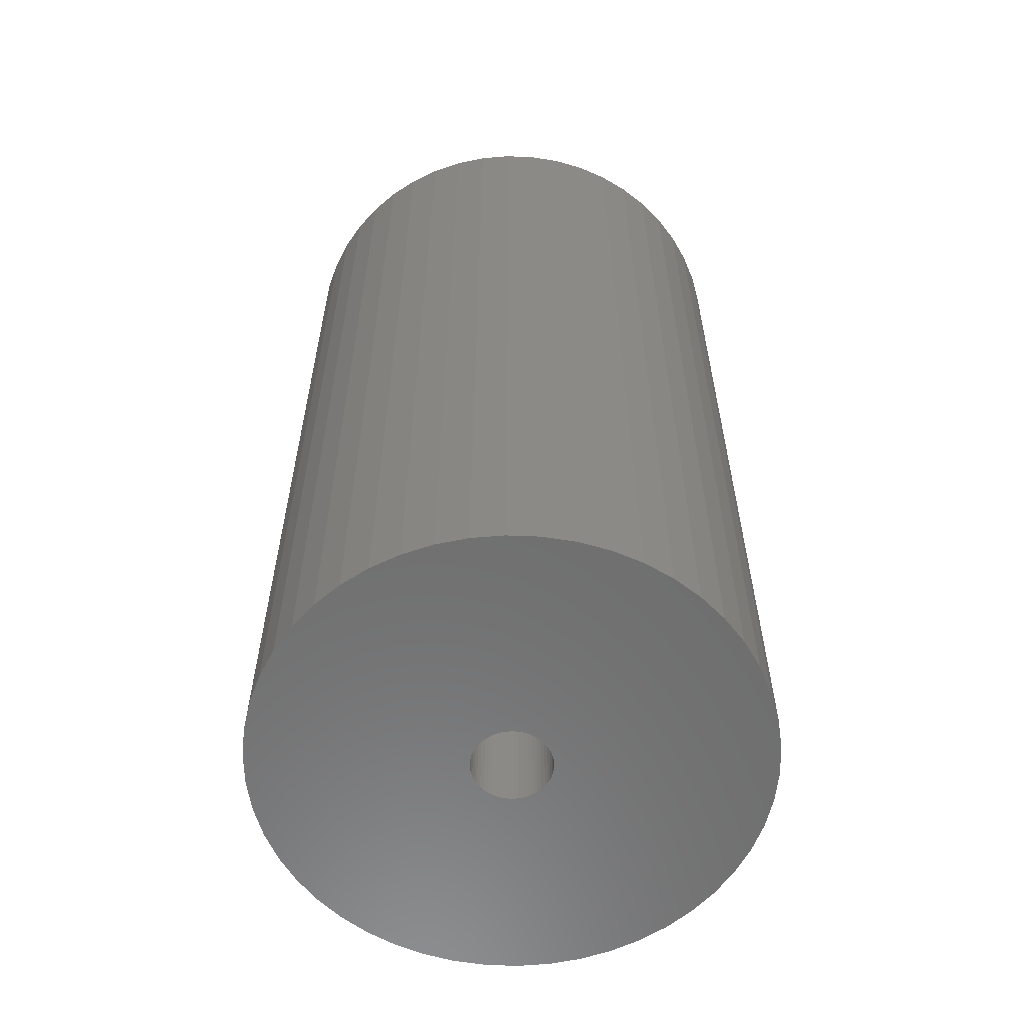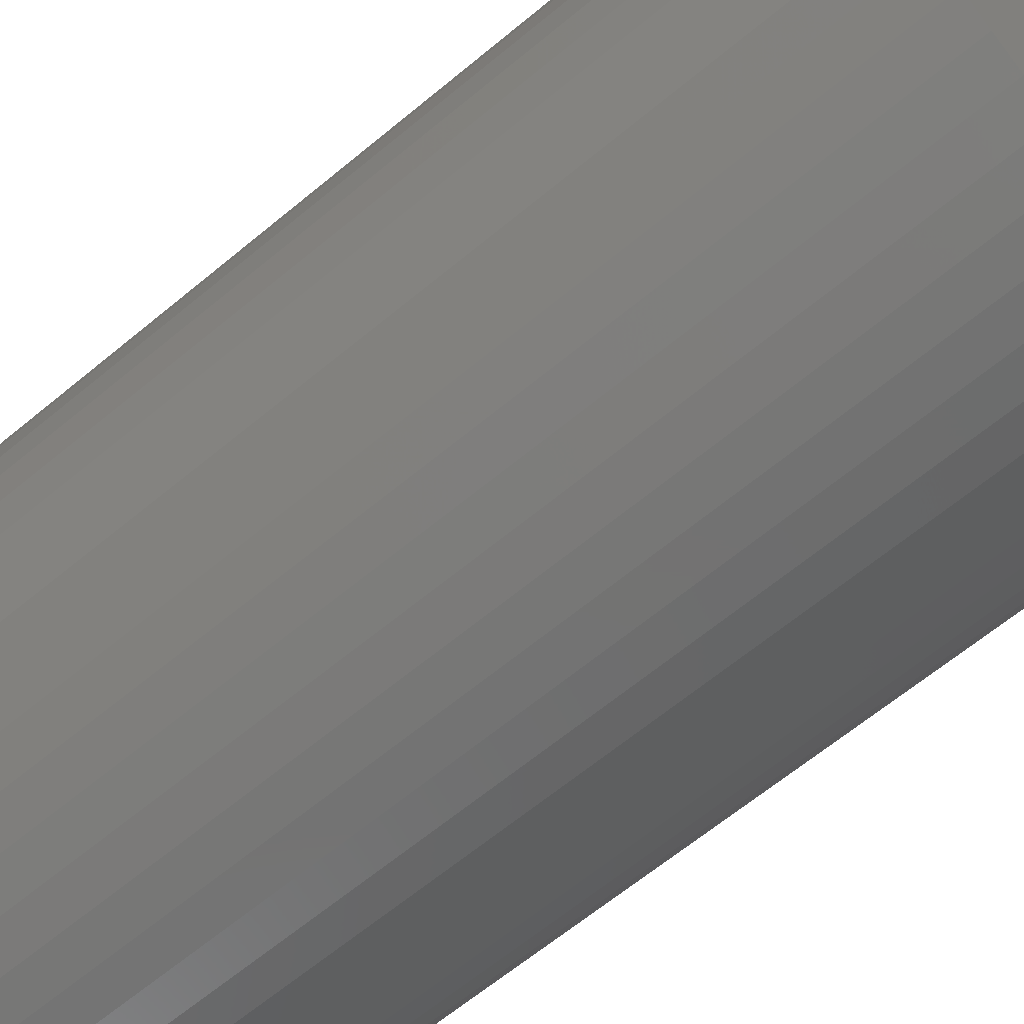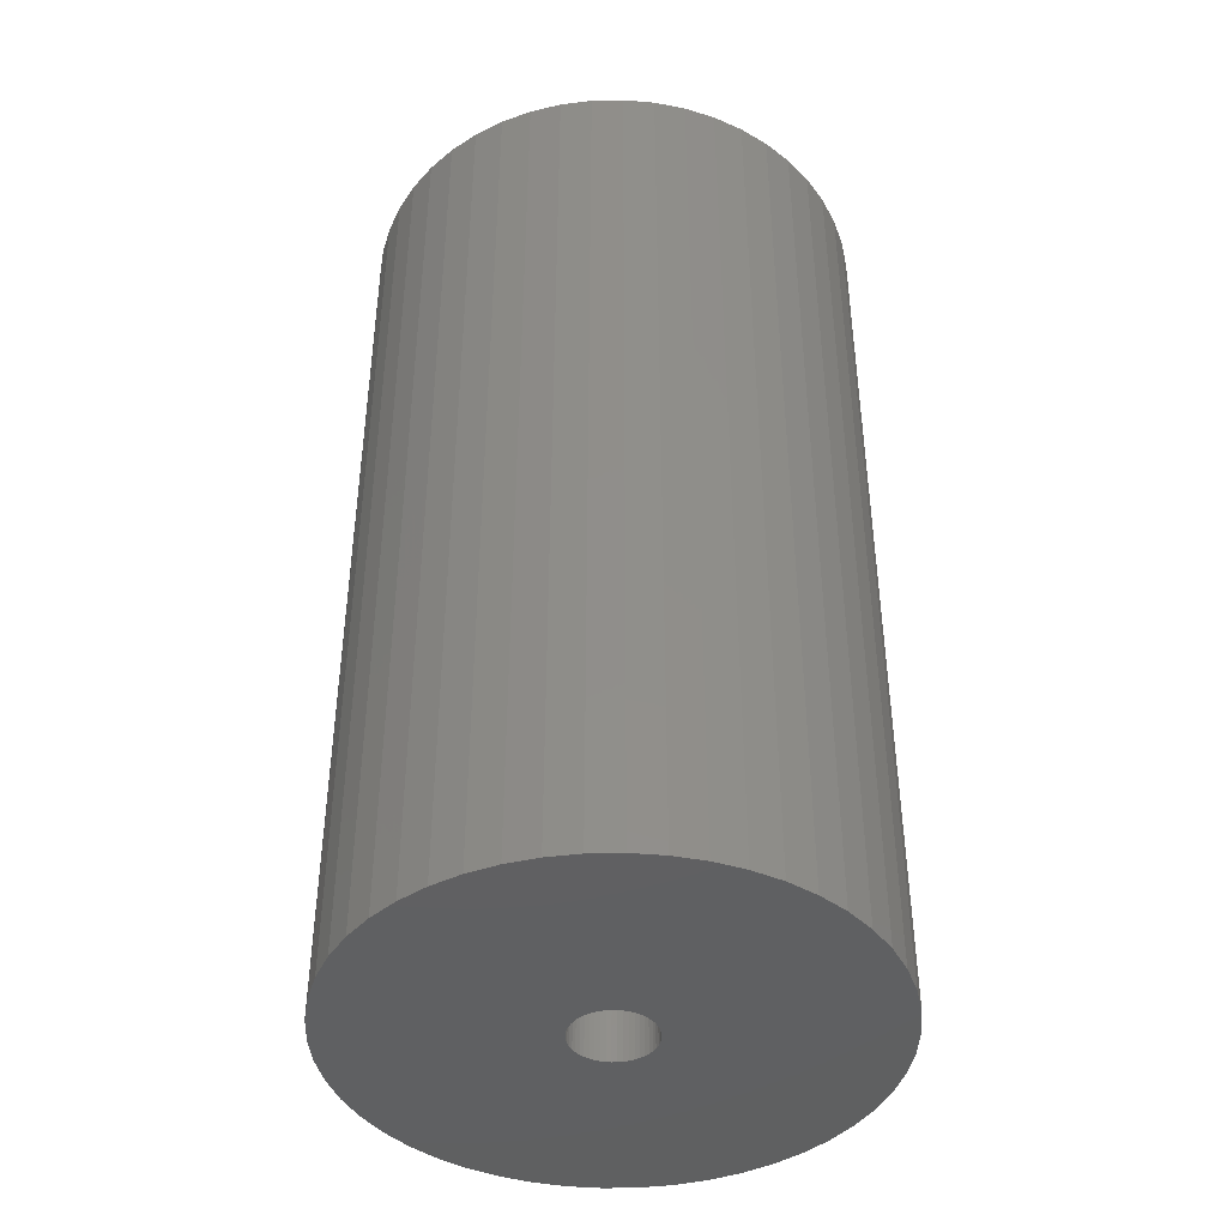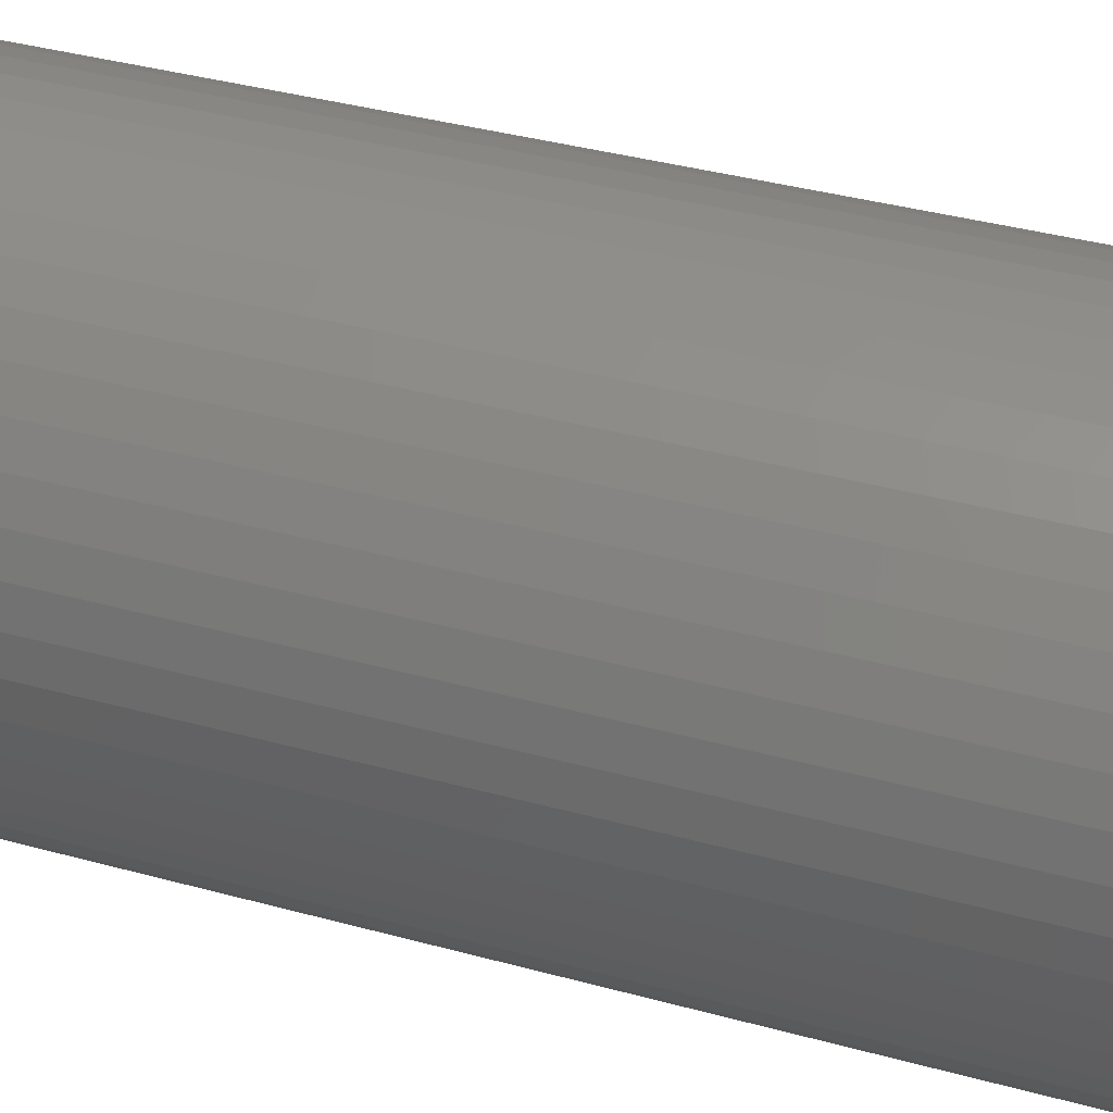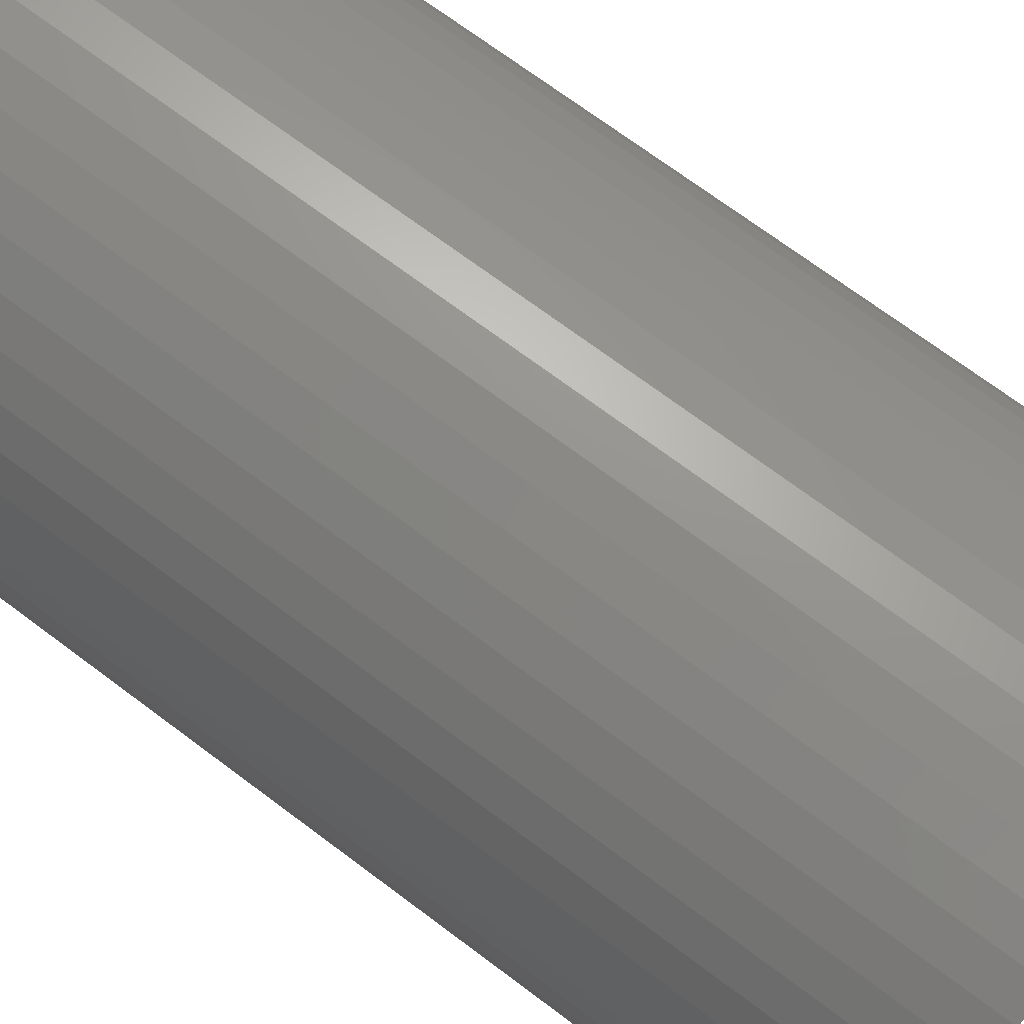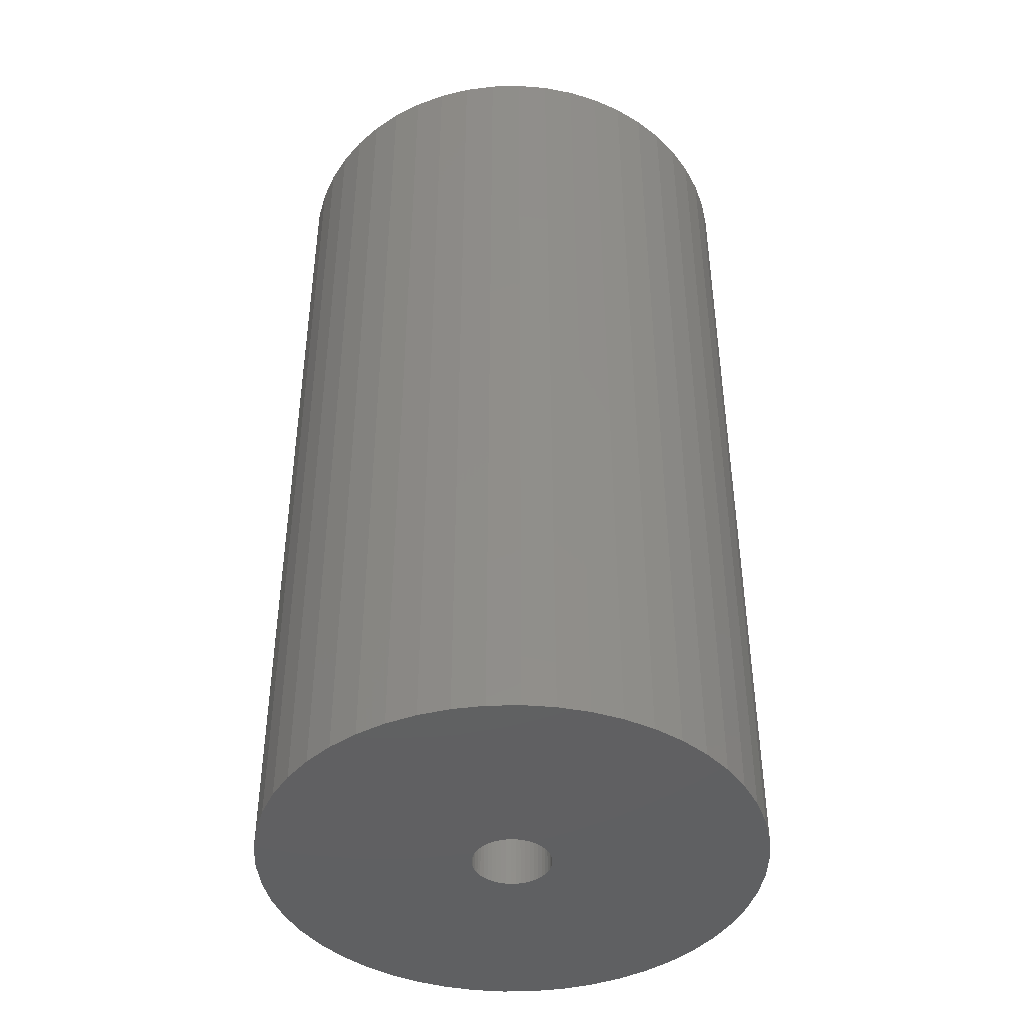
<metadata>
{"format":"stl","ext":"stl","renderer":"f3d","projection":"perspective","resolution":1024,"background":"white","views":[{"elev":-59.5,"azim":55.3,"up":"+Z"},{"elev":-64.6,"azim":-50.1,"up":"+Y"},{"elev":-42.2,"azim":-99.4,"up":"+Z"},{"elev":38.9,"azim":-71.1,"up":"+Y"},{"elev":71.0,"azim":-53.1,"up":"+Y"},{"elev":-42.9,"azim":23.3,"up":"+Z"}]}
</metadata>
<code>
# stl→obj: 200 verts, 400 faces
v 17.5 0 32.5
v 17.36 2.193 -32.5
v 17.36 2.193 32.5
v 17.5 0 -32.5
v -17.5 0 -32.5
v -17.36 2.193 32.5
v -17.36 2.193 -32.5
v -17.5 0 32.5
v 1.099 17.47 -32.5
v -1.099 17.47 32.5
v 1.099 17.47 32.5
v -1.099 17.47 -32.5
v -1.099 -17.47 -32.5
v 1.099 -17.47 32.5
v -1.099 -17.47 32.5
v 1.099 -17.47 -32.5
v 12.76 11.98 -32.5
v 11.15 13.48 32.5
v 12.76 11.98 32.5
v 11.15 13.48 -32.5
v -11.15 13.48 -32.5
v -12.76 11.98 32.5
v -11.15 13.48 32.5
v -12.76 11.98 -32.5
v -5.408 16.64 -32.5
v -7.451 15.83 32.5
v -5.408 16.64 32.5
v -7.451 15.83 -32.5
v 16.27 6.442 32.5
v 15.34 8.431 -32.5
v 15.34 8.431 32.5
v 16.27 6.442 -32.5
v 16.95 4.352 -32.5
v 16.95 4.352 32.5
v 7.451 15.83 -32.5
v 5.408 16.64 32.5
v 7.451 15.83 32.5
v 5.408 16.64 -32.5
v 9.377 14.78 -32.5
v 9.377 14.78 32.5
v -16.27 6.442 -32.5
v -15.34 8.431 32.5
v -15.34 8.431 -32.5
v -16.27 6.442 32.5
v -16.95 4.352 -32.5
v -16.95 4.352 32.5
v -3.279 17.19 -32.5
v -3.279 17.19 32.5
v 14.16 10.29 32.5
v 14.16 10.29 -32.5
v 3.279 17.19 32.5
v 3.279 17.19 -32.5
v -14.16 10.29 32.5
v -14.16 10.29 -32.5
v 2.75 0 32.5
v 2.728 0.3447 32.5
v 17.36 -2.193 32.5
v 2.664 0.6839 32.5
v 2.728 -0.3447 32.5
v 2.557 1.012 32.5
v 16.95 -4.352 32.5
v 2.41 1.325 32.5
v 2.664 -0.6839 32.5
v 2.225 1.616 32.5
v 16.27 -6.442 32.5
v 2.005 1.883 32.5
v 2.557 -1.012 32.5
v 1.753 2.119 32.5
v 15.34 -8.431 32.5
v 1.474 2.322 32.5
v 2.41 -1.325 32.5
v 1.171 2.488 32.5
v 14.16 -10.29 32.5
v 0.8498 2.615 32.5
v 2.225 -1.616 32.5
v 12.76 -11.98 32.5
v 0.5153 2.701 32.5
v 0.1727 2.745 32.5
v -0.1727 2.745 32.5
v -0.5153 2.701 32.5
v -0.8498 2.615 32.5
v -1.171 2.488 32.5
v -1.474 2.322 32.5
v -9.377 14.78 32.5
v -1.753 2.119 32.5
v -2.005 1.883 32.5
v -2.225 1.616 32.5
v 2.005 -1.883 32.5
v 11.15 -13.48 32.5
v 1.753 -2.119 32.5
v 9.377 -14.78 32.5
v 1.474 -2.322 32.5
v 7.451 -15.83 32.5
v 1.171 -2.488 32.5
v 5.408 -16.64 32.5
v 0.8498 -2.615 32.5
v 3.279 -17.19 32.5
v 0.5153 -2.701 32.5
v 0.1727 -2.745 32.5
v -0.1727 -2.745 32.5
v -0.5153 -2.701 32.5
v -3.279 -17.19 32.5
v -0.8498 -2.615 32.5
v -5.408 -16.64 32.5
v -1.171 -2.488 32.5
v -7.451 -15.83 32.5
v -1.474 -2.322 32.5
v -9.377 -14.78 32.5
v -1.753 -2.119 32.5
v -11.15 -13.48 32.5
v -2.005 -1.883 32.5
v -12.76 -11.98 32.5
v -2.225 -1.616 32.5
v -14.16 -10.29 32.5
v -2.41 -1.325 32.5
v -15.34 -8.431 32.5
v -2.557 -1.012 32.5
v -16.27 -6.442 32.5
v -2.664 -0.6839 32.5
v -16.95 -4.352 32.5
v -2.728 -0.3447 32.5
v -17.36 -2.193 32.5
v -2.75 0 32.5
v -2.41 1.325 32.5
v -2.557 1.012 32.5
v -2.664 0.6839 32.5
v -2.728 0.3447 32.5
v -9.377 14.78 -32.5
v 17.36 -2.193 -32.5
v 16.95 -4.352 -32.5
v -12.76 -11.98 -32.5
v -11.15 -13.48 -32.5
v -15.34 -8.431 -32.5
v -16.27 -6.442 -32.5
v -14.16 -10.29 -32.5
v 2.75 0 -32.5
v 2.728 -0.3447 -32.5
v 2.664 -0.6839 -32.5
v 16.27 -6.442 -32.5
v 2.728 0.3447 -32.5
v 2.557 -1.012 -32.5
v 15.34 -8.431 -32.5
v 2.41 -1.325 -32.5
v 14.16 -10.29 -32.5
v 2.664 0.6839 -32.5
v 2.225 -1.616 -32.5
v 12.76 -11.98 -32.5
v 2.005 -1.883 -32.5
v 11.15 -13.48 -32.5
v 2.557 1.012 -32.5
v 1.753 -2.119 -32.5
v 9.377 -14.78 -32.5
v 1.474 -2.322 -32.5
v 7.451 -15.83 -32.5
v 2.41 1.325 -32.5
v 1.171 -2.488 -32.5
v 5.408 -16.64 -32.5
v 0.8498 -2.615 -32.5
v 3.279 -17.19 -32.5
v 2.225 1.616 -32.5
v 0.5153 -2.701 -32.5
v 0.1727 -2.745 -32.5
v -0.1727 -2.745 -32.5
v -0.5153 -2.701 -32.5
v -3.279 -17.19 -32.5
v -0.8498 -2.615 -32.5
v -5.408 -16.64 -32.5
v -1.171 -2.488 -32.5
v -7.451 -15.83 -32.5
v -1.474 -2.322 -32.5
v -9.377 -14.78 -32.5
v -1.753 -2.119 -32.5
v -2.005 -1.883 -32.5
v -2.225 -1.616 -32.5
v 2.005 1.883 -32.5
v 1.753 2.119 -32.5
v 1.474 2.322 -32.5
v 1.171 2.488 -32.5
v 0.8498 2.615 -32.5
v 0.5153 2.701 -32.5
v 0.1727 2.745 -32.5
v -0.1727 2.745 -32.5
v -0.5153 2.701 -32.5
v -0.8498 2.615 -32.5
v -1.171 2.488 -32.5
v -1.474 2.322 -32.5
v -1.753 2.119 -32.5
v -2.005 1.883 -32.5
v -2.225 1.616 -32.5
v -2.41 1.325 -32.5
v -2.557 1.012 -32.5
v -2.664 0.6839 -32.5
v -2.728 0.3447 -32.5
v -2.75 0 -32.5
v -2.41 -1.325 -32.5
v -2.557 -1.012 -32.5
v -2.664 -0.6839 -32.5
v -16.95 -4.352 -32.5
v -2.728 -0.3447 -32.5
v -17.36 -2.193 -32.5
f 1 2 3
f 2 1 4
f 5 6 7
f 6 5 8
f 9 10 11
f 10 9 12
f 13 14 15
f 14 13 16
f 17 18 19
f 18 17 20
f 21 22 23
f 22 21 24
f 25 26 27
f 26 25 28
f 29 30 31
f 30 29 32
f 3 33 34
f 33 3 2
f 35 36 37
f 36 35 38
f 39 37 40
f 37 39 35
f 41 42 43
f 42 41 44
f 45 44 41
f 44 45 46
f 47 27 48
f 27 47 25
f 34 32 29
f 32 34 33
f 49 17 19
f 17 49 50
f 31 50 49
f 50 31 30
f 38 51 36
f 51 38 52
f 52 11 51
f 11 52 9
f 20 40 18
f 40 20 39
f 43 53 54
f 53 43 42
f 54 22 24
f 22 54 53
f 7 46 45
f 46 7 6
f 55 1 3
f 56 3 34
f 1 55 57
f 58 34 29
f 59 57 55
f 60 29 31
f 57 59 61
f 62 31 49
f 63 61 59
f 64 49 19
f 61 63 65
f 66 19 18
f 67 65 63
f 68 18 40
f 65 67 69
f 70 40 37
f 71 69 67
f 72 37 36
f 69 71 73
f 74 36 51
f 75 73 71
f 73 75 76
f 3 56 55
f 34 58 56
f 29 60 58
f 31 62 60
f 49 64 62
f 19 66 64
f 18 68 66
f 40 70 68
f 37 72 70
f 77 51 11
f 36 74 72
f 51 77 74
f 11 78 77
f 11 79 78
f 10 79 11
f 79 10 80
f 48 80 10
f 80 48 81
f 27 81 48
f 81 27 82
f 26 82 27
f 82 26 83
f 84 83 26
f 83 84 85
f 23 85 84
f 85 23 86
f 86 22 87
f 22 86 23
f 88 76 75
f 76 88 89
f 90 89 88
f 89 90 91
f 92 91 90
f 91 92 93
f 94 93 92
f 93 94 95
f 96 95 94
f 95 96 97
f 98 97 96
f 97 98 14
f 99 14 98
f 100 14 99
f 15 100 101
f 102 101 103
f 100 15 14
f 104 103 105
f 106 105 107
f 108 107 109
f 110 109 111
f 112 111 113
f 114 113 115
f 116 115 117
f 118 117 119
f 120 119 121
f 101 102 15
f 122 121 123
f 53 87 22
f 87 53 124
f 103 104 102
f 42 124 53
f 105 106 104
f 124 42 125
f 107 108 106
f 44 125 42
f 109 110 108
f 125 44 126
f 111 112 110
f 46 126 44
f 113 114 112
f 126 46 127
f 115 116 114
f 6 127 46
f 117 118 116
f 127 6 123
f 119 120 118
f 8 123 6
f 121 122 120
f 123 8 122
f 28 84 26
f 84 28 128
f 128 23 84
f 23 128 21
f 12 48 10
f 48 12 47
f 57 4 1
f 4 57 129
f 61 129 57
f 129 61 130
f 131 110 112
f 110 131 132
f 133 118 134
f 118 133 116
f 135 116 133
f 116 135 114
f 136 4 129
f 137 129 130
f 4 136 2
f 138 130 139
f 140 2 136
f 141 139 142
f 2 140 33
f 143 142 144
f 145 33 140
f 146 144 147
f 33 145 32
f 148 147 149
f 150 32 145
f 151 149 152
f 32 150 30
f 153 152 154
f 155 30 150
f 156 154 157
f 30 155 50
f 158 157 159
f 160 50 155
f 50 160 17
f 129 137 136
f 130 138 137
f 139 141 138
f 142 143 141
f 144 146 143
f 147 148 146
f 149 151 148
f 152 153 151
f 154 156 153
f 161 159 16
f 157 158 156
f 159 161 158
f 16 162 161
f 16 163 162
f 13 163 16
f 163 13 164
f 165 164 13
f 164 165 166
f 167 166 165
f 166 167 168
f 169 168 167
f 168 169 170
f 171 170 169
f 170 171 172
f 132 172 171
f 172 132 173
f 173 131 174
f 131 173 132
f 175 17 160
f 17 175 20
f 176 20 175
f 20 176 39
f 177 39 176
f 39 177 35
f 178 35 177
f 35 178 38
f 179 38 178
f 38 179 52
f 180 52 179
f 52 180 9
f 181 9 180
f 182 9 181
f 12 182 183
f 47 183 184
f 182 12 9
f 25 184 185
f 28 185 186
f 128 186 187
f 21 187 188
f 24 188 189
f 54 189 190
f 43 190 191
f 41 191 192
f 45 192 193
f 183 47 12
f 7 193 194
f 135 174 131
f 174 135 195
f 184 25 47
f 133 195 135
f 185 28 25
f 195 133 196
f 186 128 28
f 134 196 133
f 187 21 128
f 196 134 197
f 188 24 21
f 198 197 134
f 189 54 24
f 197 198 199
f 190 43 54
f 200 199 198
f 191 41 43
f 199 200 194
f 192 45 41
f 5 194 200
f 193 7 45
f 194 5 7
f 154 91 93
f 91 154 152
f 69 139 65
f 139 69 142
f 131 114 135
f 114 131 112
f 134 120 198
f 120 134 118
f 149 76 89
f 76 149 147
f 157 93 95
f 93 157 154
f 159 95 97
f 95 159 157
f 16 97 14
f 97 16 159
f 73 142 69
f 142 73 144
f 76 144 73
f 144 76 147
f 65 130 61
f 130 65 139
f 165 15 102
f 15 165 13
f 169 104 106
f 104 169 167
f 167 102 104
f 102 167 165
f 198 122 200
f 122 198 120
f 200 8 5
f 8 200 122
f 152 89 91
f 89 152 149
f 171 106 108
f 106 171 169
f 132 108 110
f 108 132 171
f 136 56 140
f 56 136 55
f 123 193 127
f 193 123 194
f 182 78 79
f 78 182 181
f 176 66 68
f 66 176 175
f 188 85 86
f 85 188 187
f 185 81 82
f 81 185 184
f 150 62 155
f 62 150 60
f 179 72 74
f 72 179 178
f 177 68 70
f 68 177 176
f 124 189 87
f 189 124 190
f 87 188 86
f 188 87 189
f 127 192 126
f 192 127 193
f 186 82 83
f 82 186 185
f 183 79 80
f 79 183 182
f 148 75 146
f 75 148 88
f 164 103 101
f 103 164 166
f 161 99 98
f 99 161 162
f 145 60 150
f 60 145 58
f 140 58 145
f 58 140 56
f 160 66 175
f 66 160 64
f 155 64 160
f 64 155 62
f 180 74 77
f 74 180 179
f 181 77 78
f 77 181 180
f 178 70 72
f 70 178 177
f 125 190 124
f 190 125 191
f 126 191 125
f 191 126 192
f 184 80 81
f 80 184 183
f 137 55 136
f 55 137 59
f 153 94 92
f 94 153 156
f 121 194 123
f 194 121 199
f 117 197 119
f 197 117 196
f 156 96 94
f 96 156 158
f 158 98 96
f 98 158 161
f 187 83 85
f 83 187 186
f 141 63 138
f 63 141 67
f 138 59 137
f 59 138 63
f 143 67 141
f 67 143 71
f 146 71 143
f 71 146 75
f 162 100 99
f 100 162 163
f 166 105 103
f 105 166 168
f 111 174 113
f 174 111 173
f 115 196 117
f 196 115 195
f 119 199 121
f 199 119 197
f 151 92 90
f 92 151 153
f 148 90 88
f 90 148 151
f 163 101 100
f 101 163 164
f 168 107 105
f 107 168 170
f 113 195 115
f 195 113 174
f 172 111 109
f 111 172 173
f 170 109 107
f 109 170 172

</code>
